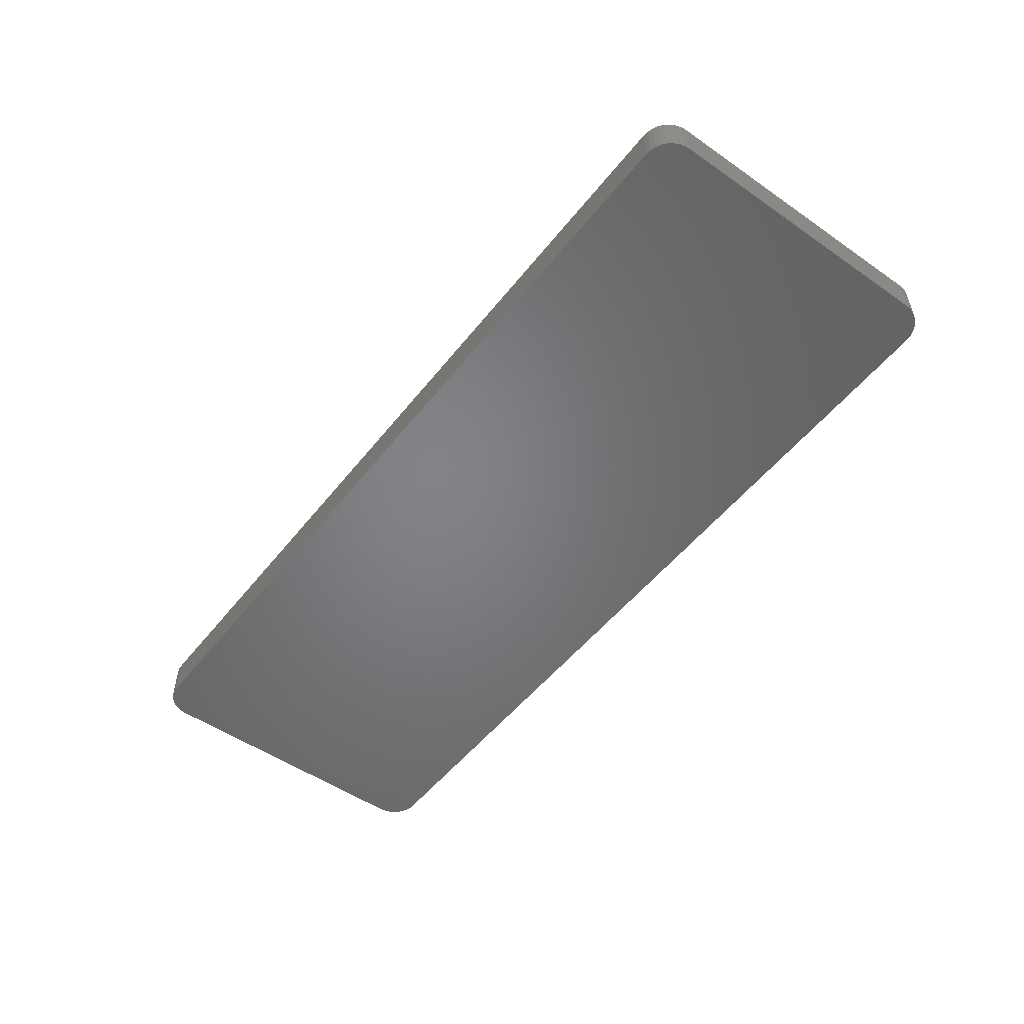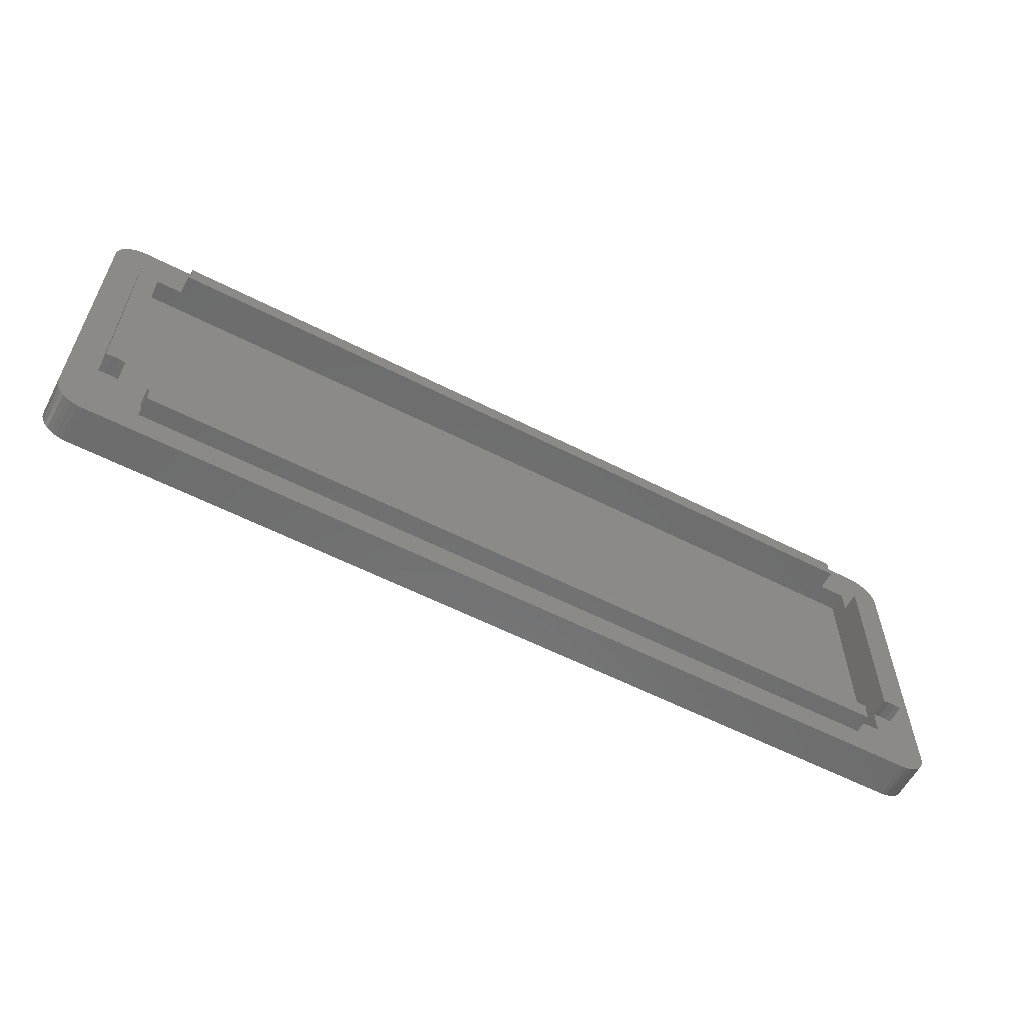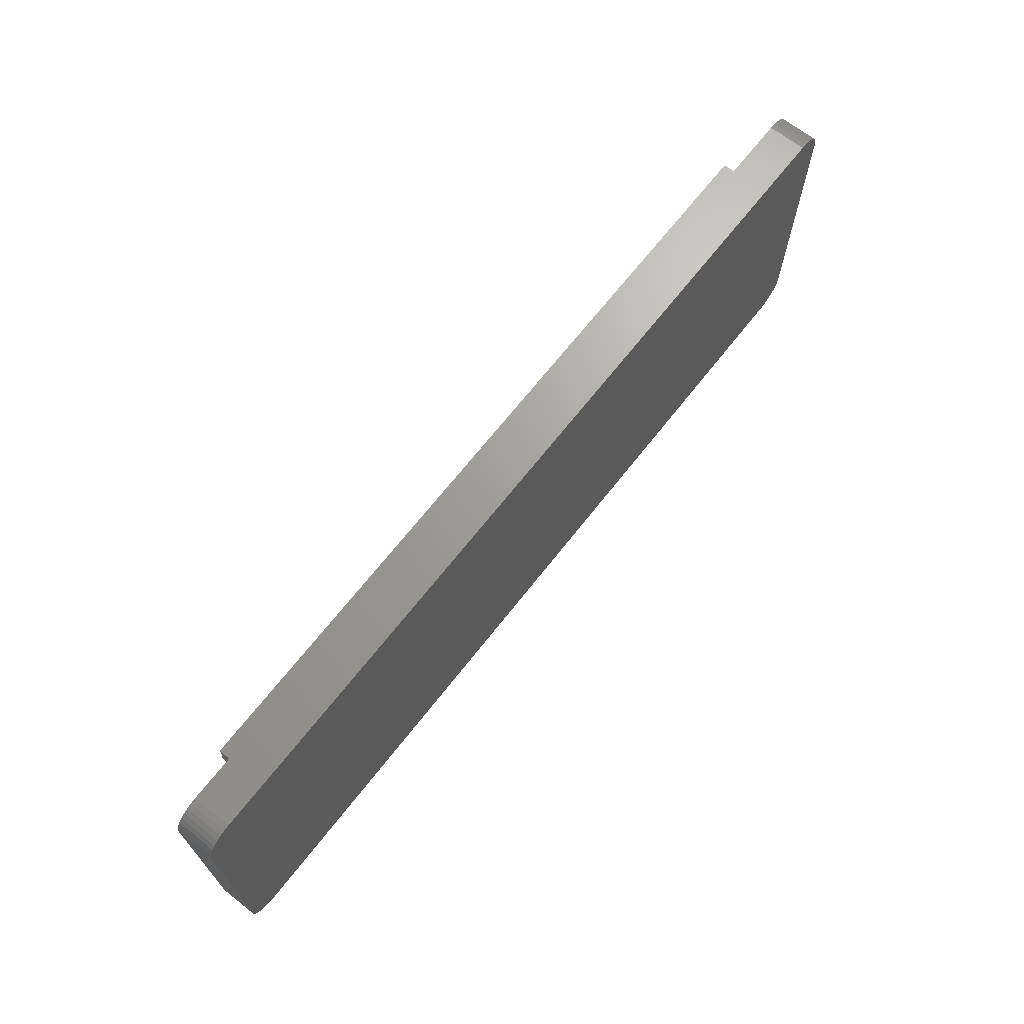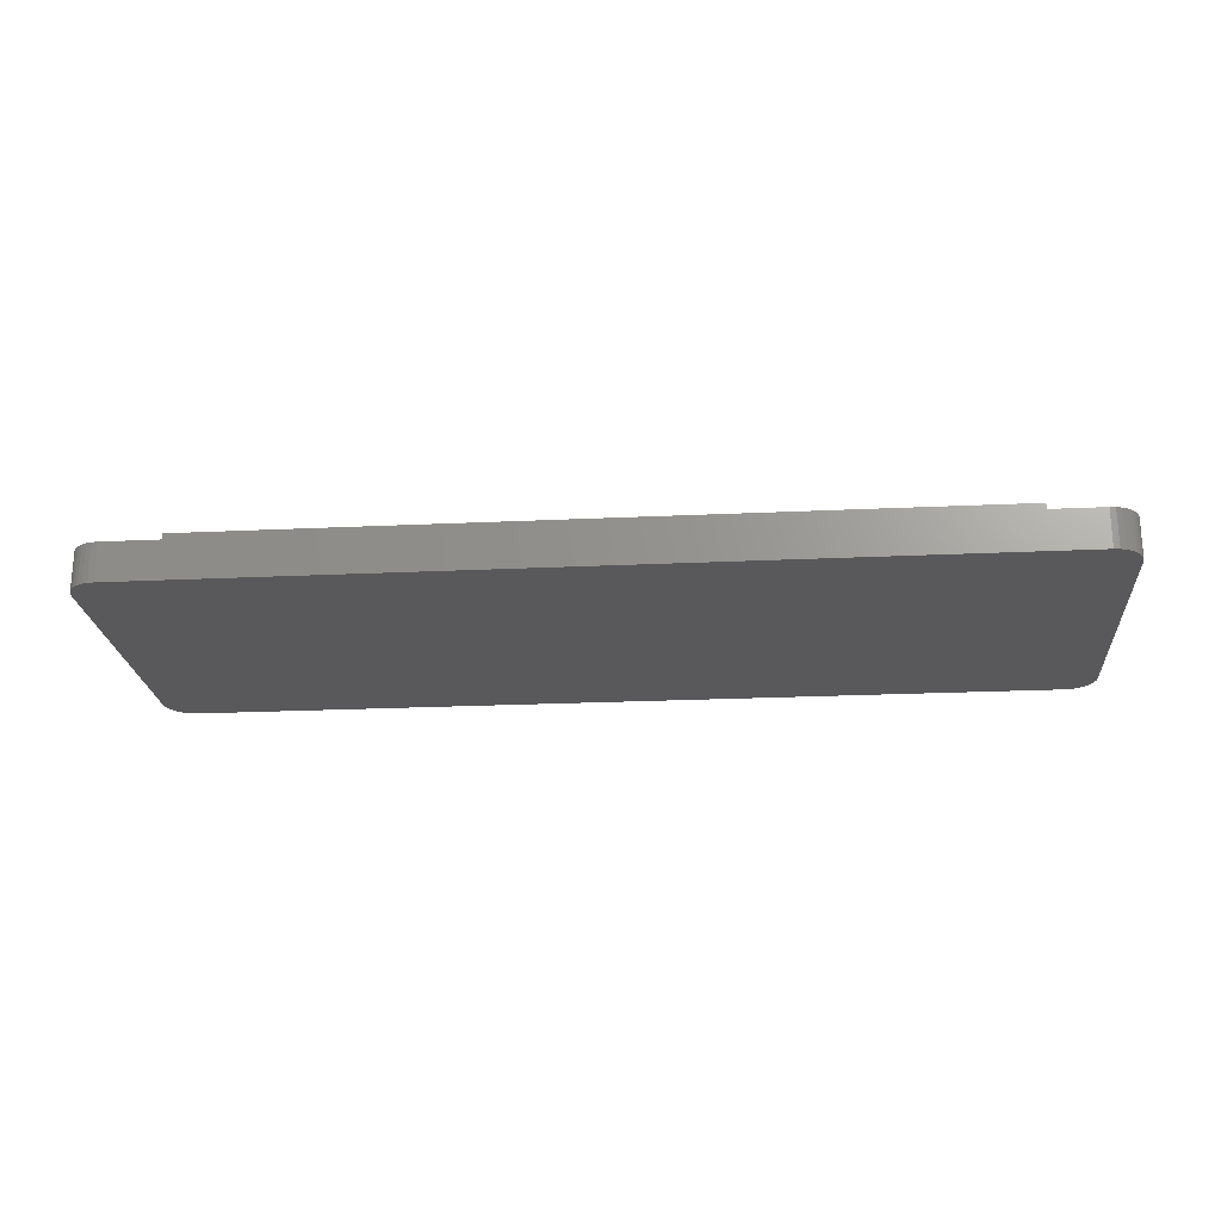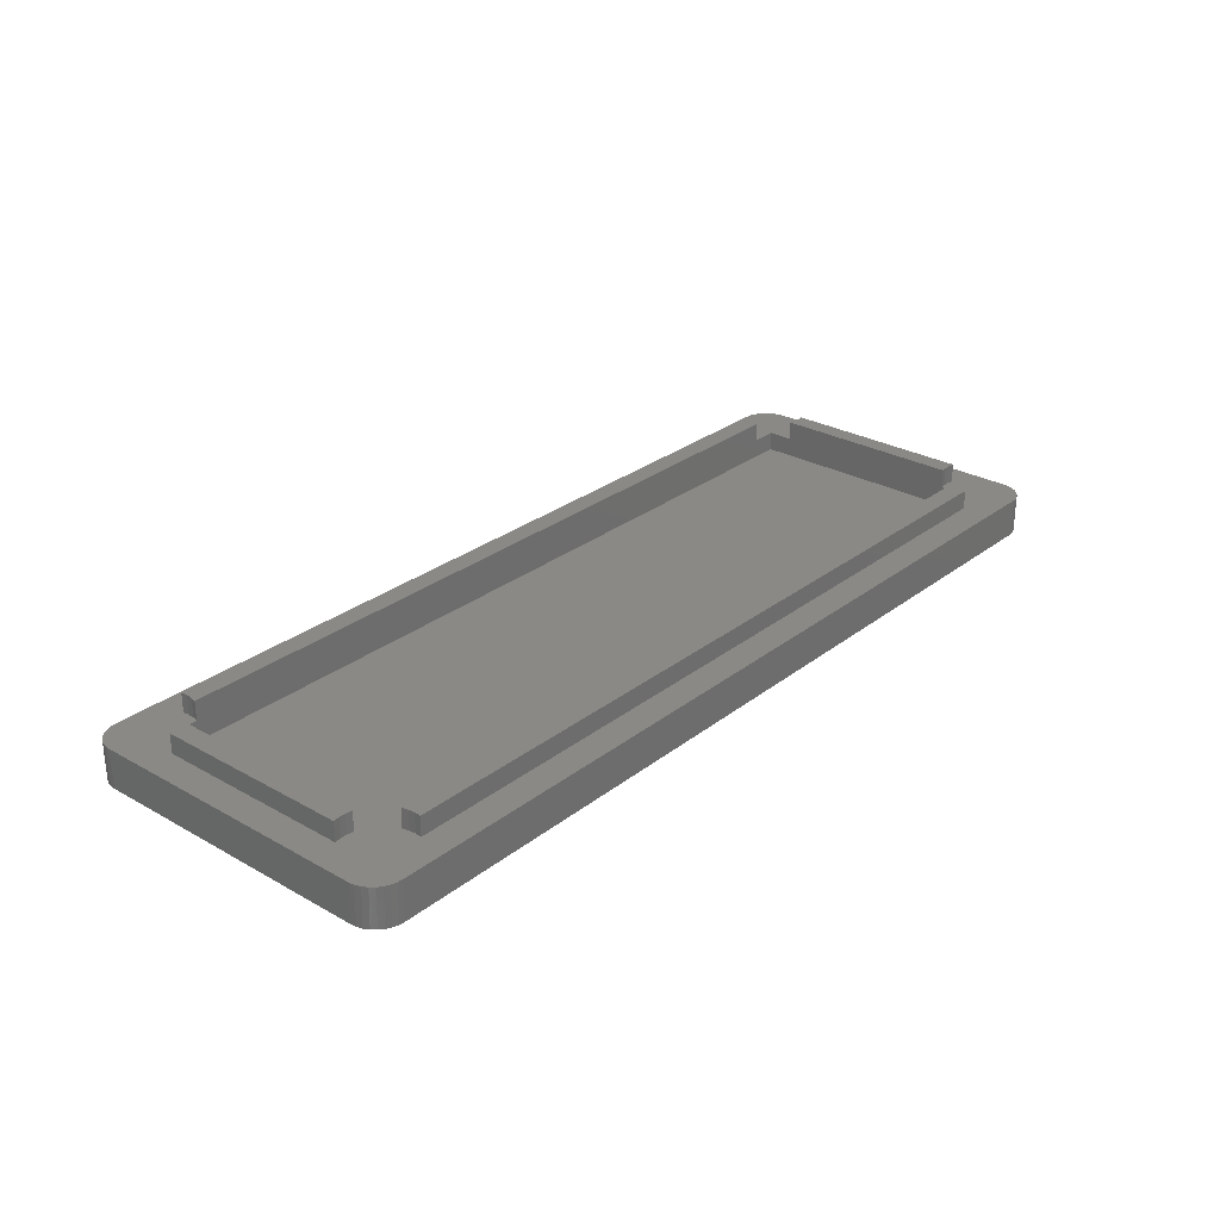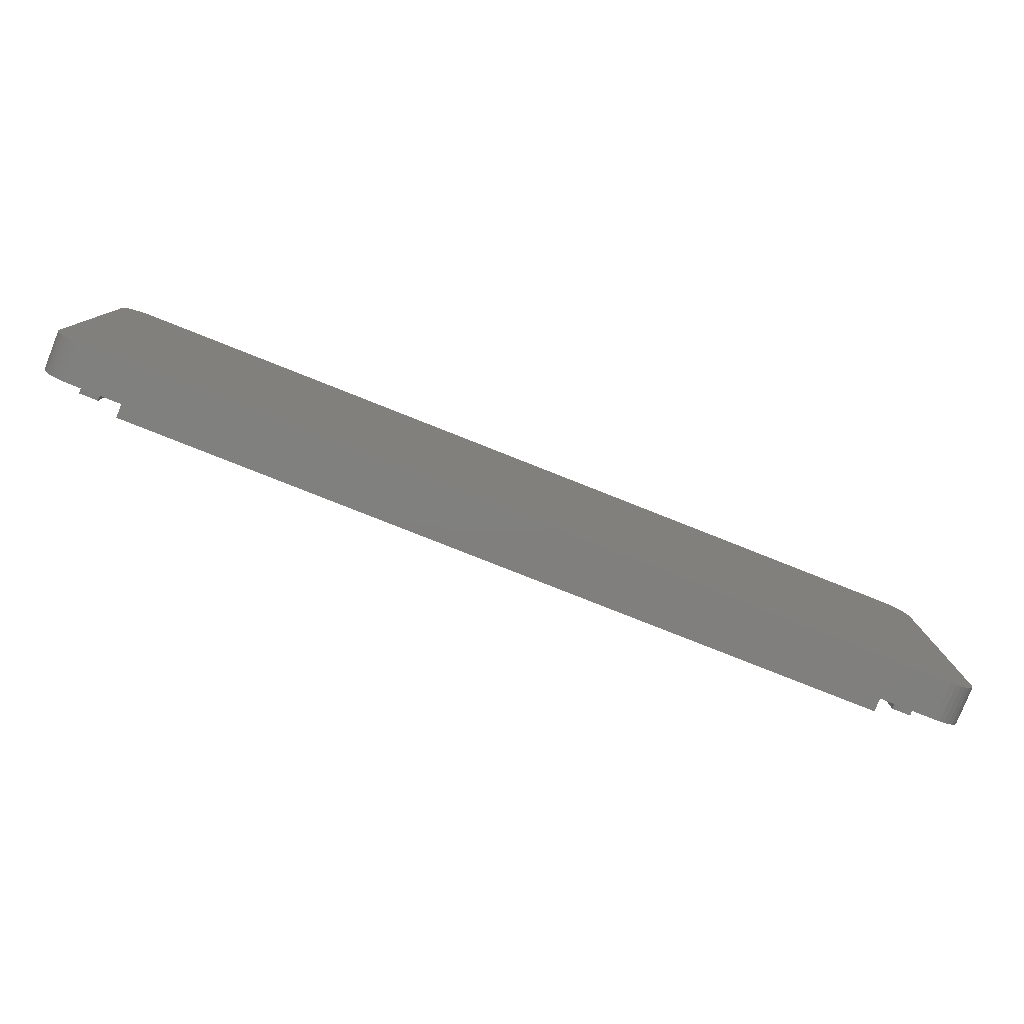
<metadata>
{"format":"stl","ext":"stl","renderer":"f3d","projection":"perspective","resolution":1024,"background":"white","views":[{"elev":-51.5,"azim":53.0,"up":"+Z"},{"elev":-58.9,"azim":-27.7,"up":"+Y"},{"elev":68.3,"azim":128.1,"up":"+Y"},{"elev":-22.3,"azim":-175.3,"up":"+Z"},{"elev":28.1,"azim":130.6,"up":"+Z"},{"elev":-79.7,"azim":158.4,"up":"+Y"}]}
</metadata>
<code>
# stl→obj: 156 verts, 308 faces
v 0.3359 -0.0991 0.01562
v 0.3142 -0.0991 0.03125
v 0.3359 -0.0991 0.03125
v -0.3359 -0.0991 0.01562
v -0.3359 -0.0991 0.03125
v -0.3142 -0.0991 0.03125
v -0.3142 -0.0991 0.04688
v 0.3142 -0.0991 0.04688
v -0.3464 -0.07788 0.03125
v -0.3516 -0.0787 0.04688
v -0.3516 -0.0787 0.03125
v -0.3464 -0.07788 0.04688
v -0.3411 -0.07794 0.03125
v -0.3411 -0.07794 0.04688
v -0.3359 -0.07886 0.03125
v -0.3359 -0.07886 0.04688
v 0.3464 -0.07788 0.04688
v 0.3516 -0.0787 0.03125
v 0.3516 -0.0787 0.04688
v 0.3464 -0.07788 0.03125
v 0.3411 -0.07794 0.04688
v 0.3411 -0.07794 0.03125
v 0.3359 -0.07886 0.04688
v 0.3359 -0.07886 0.03125
v 0.3359 0.0991 0.03125
v 0.3142 0.0991 0.03125
v 0.3359 0.0991 0.01562
v -0.3142 0.0991 0.03125
v -0.3359 0.0991 0.03125
v -0.3359 0.0991 0.01562
v -0.3142 0.0991 0.04688
v 0.3142 0.0991 0.04688
v -0.3464 0.07788 0.04688
v -0.3516 0.0787 0.03125
v -0.3516 0.0787 0.04688
v -0.3464 0.07788 0.03125
v -0.3411 0.07794 0.04688
v -0.3411 0.07794 0.03125
v -0.3359 0.07886 0.04688
v -0.3359 0.07886 0.03125
v 0.3464 0.07788 0.03125
v 0.3516 0.0787 0.04688
v 0.3516 0.0787 0.03125
v 0.3464 0.07788 0.04688
v 0.3411 0.07794 0.03125
v 0.3411 0.07794 0.04688
v 0.3359 0.07886 0.03125
v 0.3359 0.07886 0.04688
v -0.375 -0.1094 0.03125
v -0.3125 -0.1094 0.03125
v -0.3129 -0.1042 0.03125
v -0.375 -0.1147 0.03125
v 0.375 -0.1147 0.03125
v 0.375 -0.1094 0.03125
v 0.313 -0.1147 0.03125
v 0.3125 -0.1094 0.03125
v 0.3129 -0.1042 0.03125
v -0.3516 -0.1382 0.03125
v -0.3602 -0.1365 0.03125
v -0.356 -0.1377 0.03125
v -0.3516 0.1382 0.03125
v -0.356 0.1377 0.03125
v -0.3602 0.1365 0.03125
v 0.3516 -0.1382 0.03125
v 0.356 -0.1377 0.03125
v 0.3602 -0.1365 0.03125
v -0.313 -0.1147 0.03125
v -0.375 -0.103 0.03125
v -0.375 0.103 0.03125
v -0.375 0.1094 0.03125
v -0.3129 0.1042 0.03125
v -0.3125 0.1094 0.03125
v -0.313 0.1147 0.03125
v -0.375 0.1147 0.03125
v 0.375 0.103 0.03125
v 0.375 0.1094 0.03125
v 0.3129 0.1042 0.03125
v 0.375 -0.103 0.03125
v -0.375 -0.1159 0.03125
v -0.3743 -0.1203 0.03125
v -0.3728 -0.1245 0.03125
v -0.3706 -0.1284 0.03125
v -0.3677 -0.1317 0.03125
v -0.3642 -0.1345 0.03125
v 0.3642 -0.1345 0.03125
v 0.3677 -0.1317 0.03125
v 0.3706 -0.1284 0.03125
v 0.3728 -0.1245 0.03125
v 0.3743 -0.1203 0.03125
v 0.375 -0.1159 0.03125
v 0.3642 0.1345 0.03125
v 0.375 0.1159 0.03125
v 0.3743 0.1203 0.03125
v 0.3728 0.1245 0.03125
v 0.3706 0.1284 0.03125
v 0.3677 0.1317 0.03125
v 0.3602 0.1365 0.03125
v 0.356 0.1377 0.03125
v 0.3516 0.1382 0.03125
v 0.313 0.1147 0.03125
v 0.375 0.1147 0.03125
v -0.3642 0.1345 0.03125
v -0.3677 0.1317 0.03125
v -0.3706 0.1284 0.03125
v -0.3728 0.1245 0.03125
v -0.3743 0.1203 0.03125
v -0.375 0.1159 0.03125
v 0.3125 0.1094 0.03125
v 0.3646 0.1342 0
v -0.3646 0.1342 0
v 0.3605 0.1364 0
v -0.3681 0.1313 0
v 0.3681 0.1313 0
v -0.3711 0.1277 0
v 0.3711 0.1277 0
v -0.3732 0.1237 0
v 0.3732 0.1237 0
v -0.3745 0.1193 0
v 0.3745 0.1193 0
v 0.3732 -0.1237 0
v -0.3732 -0.1237 0
v 0.3745 -0.1193 0
v -0.3711 -0.1277 0
v 0.3711 -0.1277 0
v -0.3681 -0.1313 0
v 0.3681 -0.1313 0
v -0.3646 -0.1342 0
v 0.3646 -0.1342 0
v -0.3605 -0.1364 0
v -0.3605 0.1364 0
v -0.3561 0.1377 0
v -0.3516 0.1382 0
v 0.3516 0.1382 0
v 0.3561 0.1377 0
v 0.3605 -0.1364 0
v 0.3561 -0.1377 0
v 0.3516 -0.1382 0
v -0.3516 -0.1382 0
v -0.3561 -0.1377 0
v -0.3745 -0.1193 0
v -0.375 -0.1147 0
v 0.375 -0.1147 0
v -0.375 0.1147 0
v 0.375 0.1147 0
v -0.3129 -0.1042 0.04688
v -0.3125 -0.1094 0.04688
v -0.313 -0.1147 0.04688
v 0.3129 -0.1042 0.04688
v 0.3125 -0.1094 0.04688
v 0.313 -0.1147 0.04688
v -0.3129 0.1042 0.04688
v -0.3125 0.1094 0.04688
v -0.313 0.1147 0.04688
v 0.3129 0.1042 0.04688
v 0.3125 0.1094 0.04688
v 0.313 0.1147 0.04688
f 1 2 3
f 4 5 6
f 7 8 6
f 6 8 2
f 6 2 4
f 4 2 1
f 9 10 11
f 10 9 12
f 12 9 13
f 12 13 14
f 14 13 15
f 14 15 16
f 17 18 19
f 18 17 20
f 20 17 21
f 20 21 22
f 22 21 23
f 22 23 24
f 25 26 27
f 28 29 30
f 31 28 32
f 32 28 26
f 28 30 26
f 26 30 27
f 33 34 35
f 34 33 36
f 36 33 37
f 36 37 38
f 38 37 39
f 38 39 40
f 41 42 43
f 42 41 44
f 44 41 45
f 44 45 46
f 46 45 47
f 46 47 48
f 49 50 51
f 49 52 50
f 53 54 55
f 54 56 55
f 54 57 56
f 58 59 60
f 61 62 63
f 64 65 66
f 64 66 55
f 64 55 67
f 64 67 58
f 68 49 51
f 68 51 6
f 68 6 5
f 68 5 15
f 68 15 13
f 68 13 9
f 68 9 11
f 68 11 34
f 68 34 69
f 70 69 71
f 70 71 72
f 70 72 73
f 70 73 74
f 75 76 77
f 75 77 26
f 75 26 25
f 75 25 47
f 75 47 45
f 75 45 41
f 75 41 43
f 75 43 18
f 75 18 78
f 78 18 3
f 78 3 2
f 78 2 57
f 78 57 54
f 67 50 52
f 67 52 79
f 67 79 80
f 67 80 81
f 67 81 82
f 67 82 83
f 67 83 84
f 67 84 59
f 67 59 58
f 85 86 87
f 85 87 88
f 85 88 89
f 90 53 55
f 90 55 66
f 90 66 85
f 90 85 89
f 91 92 93
f 91 93 94
f 91 94 95
f 91 95 96
f 92 91 97
f 92 97 98
f 92 98 99
f 92 99 100
f 92 100 101
f 73 100 99
f 73 99 61
f 73 61 63
f 73 63 102
f 73 102 103
f 73 103 104
f 73 104 105
f 73 105 106
f 73 106 107
f 73 107 74
f 29 34 36
f 29 36 38
f 29 38 40
f 69 34 29
f 69 29 28
f 69 28 71
f 3 18 20
f 3 20 22
f 3 22 24
f 101 100 76
f 76 100 108
f 76 108 77
f 109 110 111
f 112 110 109
f 113 112 109
f 114 112 113
f 115 114 113
f 116 114 115
f 117 116 115
f 118 116 117
f 119 118 117
f 120 121 122
f 123 121 120
f 124 123 120
f 125 123 124
f 126 125 124
f 127 125 126
f 128 127 126
f 129 127 128
f 130 131 132
f 130 132 133
f 130 133 134
f 130 134 111
f 130 111 110
f 135 136 137
f 135 137 138
f 135 138 139
f 135 139 129
f 135 129 128
f 121 140 122
f 122 140 141
f 122 141 142
f 142 141 143
f 142 143 144
f 144 143 118
f 144 118 119
f 19 18 42
f 42 18 43
f 74 143 70
f 143 69 70
f 141 52 49
f 141 49 68
f 141 68 69
f 141 69 143
f 10 35 11
f 11 35 34
f 40 30 29
f 15 5 4
f 15 4 30
f 15 30 40
f 15 40 39
f 15 39 16
f 25 27 47
f 24 23 48
f 24 48 47
f 24 47 27
f 24 27 1
f 24 1 3
f 42 23 21
f 42 21 17
f 42 17 19
f 23 42 44
f 23 44 46
f 23 46 48
f 39 10 12
f 39 12 14
f 39 14 16
f 10 39 37
f 10 37 33
f 10 33 35
f 30 4 27
f 27 4 1
f 76 144 101
f 76 75 144
f 142 144 75
f 142 75 78
f 142 78 54
f 142 54 53
f 6 51 7
f 7 51 145
f 51 50 145
f 145 50 146
f 147 146 67
f 67 146 50
f 79 52 140
f 141 140 52
f 138 58 139
f 139 58 60
f 139 60 129
f 129 60 59
f 129 59 127
f 127 59 84
f 127 84 125
f 125 84 83
f 125 83 123
f 123 83 82
f 123 82 121
f 121 82 81
f 121 81 140
f 140 81 80
f 140 80 79
f 8 148 2
f 2 148 57
f 148 149 57
f 57 149 56
f 55 56 150
f 150 56 149
f 150 147 55
f 55 147 67
f 8 7 145
f 147 150 146
f 146 150 149
f 146 149 145
f 145 149 148
f 145 148 8
f 64 58 137
f 137 58 138
f 142 90 122
f 142 53 90
f 64 137 65
f 65 137 136
f 65 136 66
f 66 136 135
f 66 135 85
f 85 135 128
f 85 128 86
f 86 128 126
f 86 126 87
f 87 126 124
f 87 124 88
f 88 124 120
f 88 120 89
f 89 120 122
f 89 122 90
f 31 151 28
f 28 151 71
f 151 152 71
f 71 152 72
f 73 72 153
f 153 72 152
f 143 107 118
f 143 74 107
f 61 132 62
f 62 132 131
f 62 131 63
f 63 131 130
f 63 130 102
f 102 130 110
f 102 110 103
f 103 110 112
f 103 112 104
f 104 112 114
f 104 114 105
f 105 114 116
f 105 116 106
f 106 116 118
f 106 118 107
f 26 77 32
f 32 77 154
f 77 108 154
f 154 108 155
f 156 155 100
f 100 155 108
f 92 101 119
f 144 119 101
f 133 99 134
f 134 99 98
f 134 98 111
f 111 98 97
f 111 97 109
f 109 97 91
f 109 91 113
f 113 91 96
f 113 96 115
f 115 96 95
f 115 95 117
f 117 95 94
f 117 94 119
f 119 94 93
f 119 93 92
f 99 133 61
f 61 133 132
f 156 100 153
f 153 100 73
f 31 32 154
f 156 153 155
f 155 153 152
f 155 152 154
f 154 152 151
f 154 151 31

</code>
